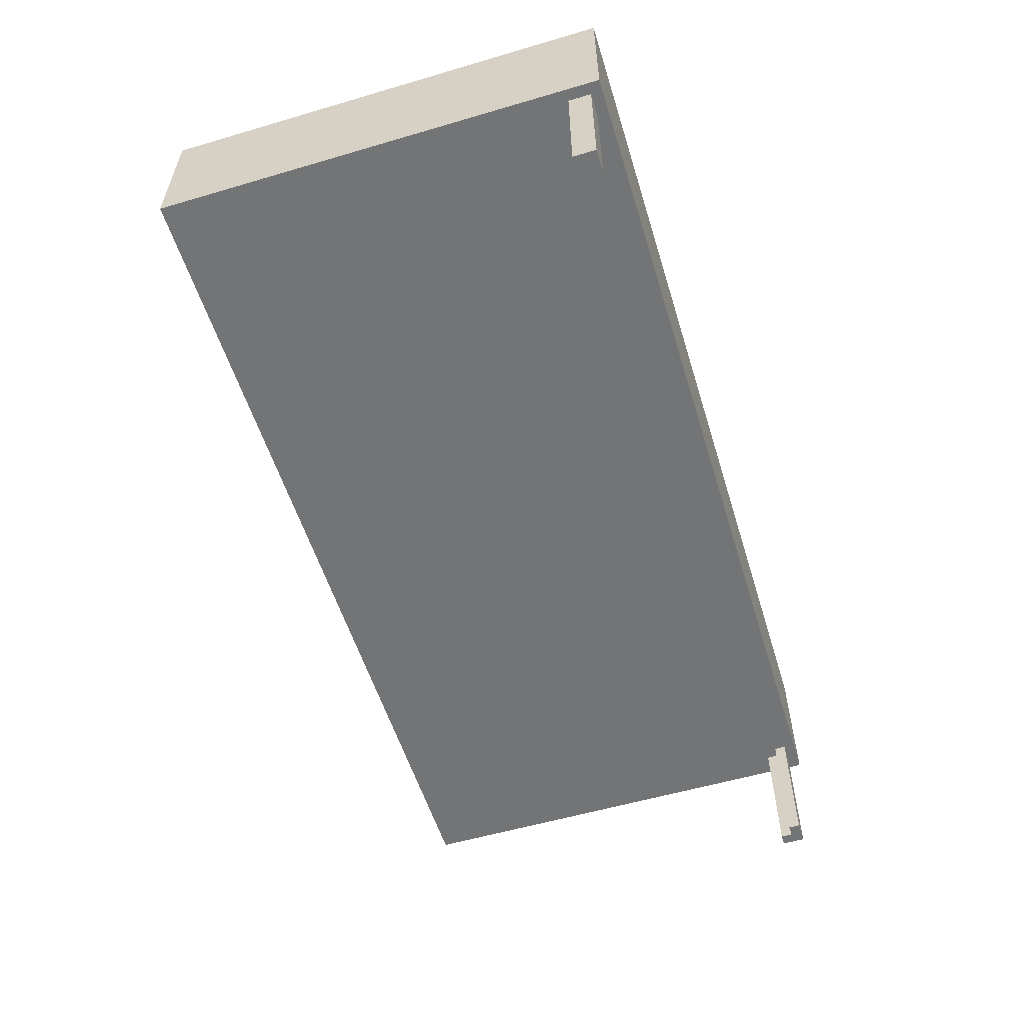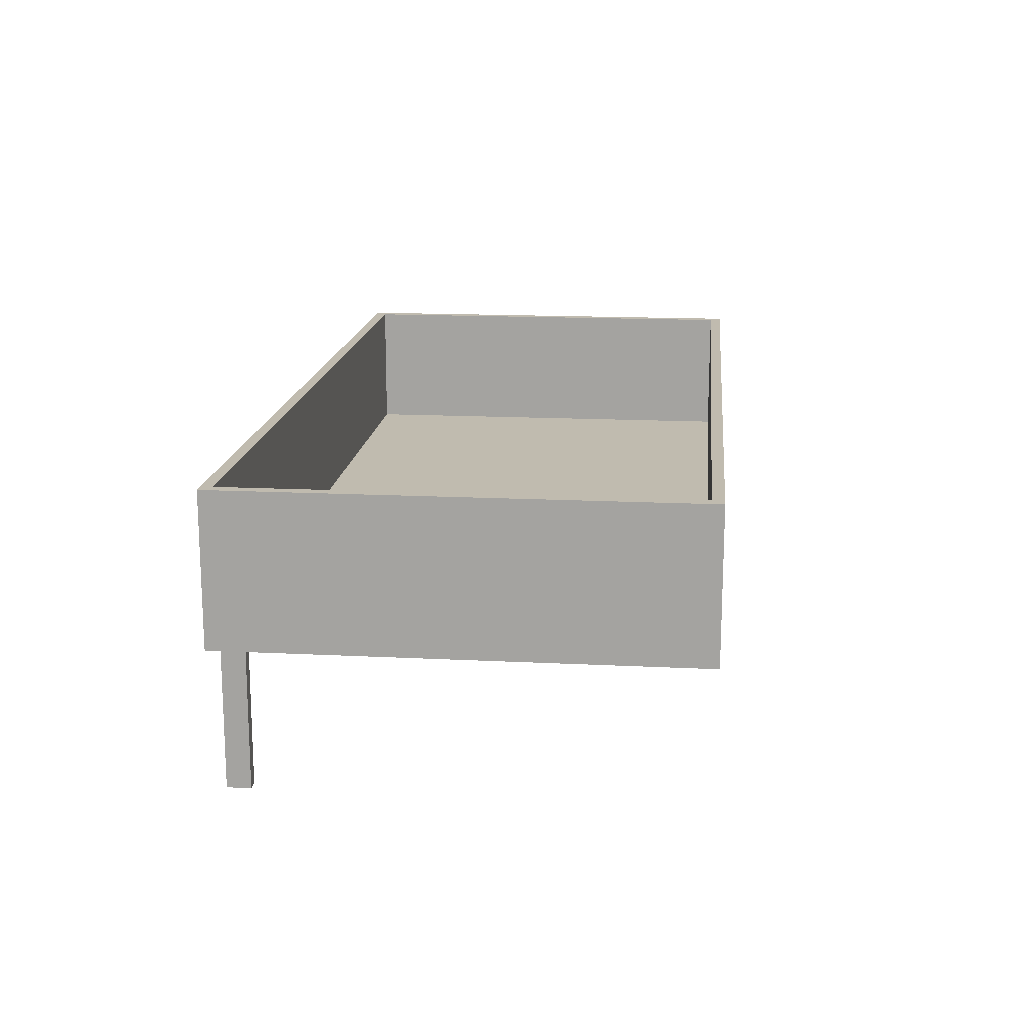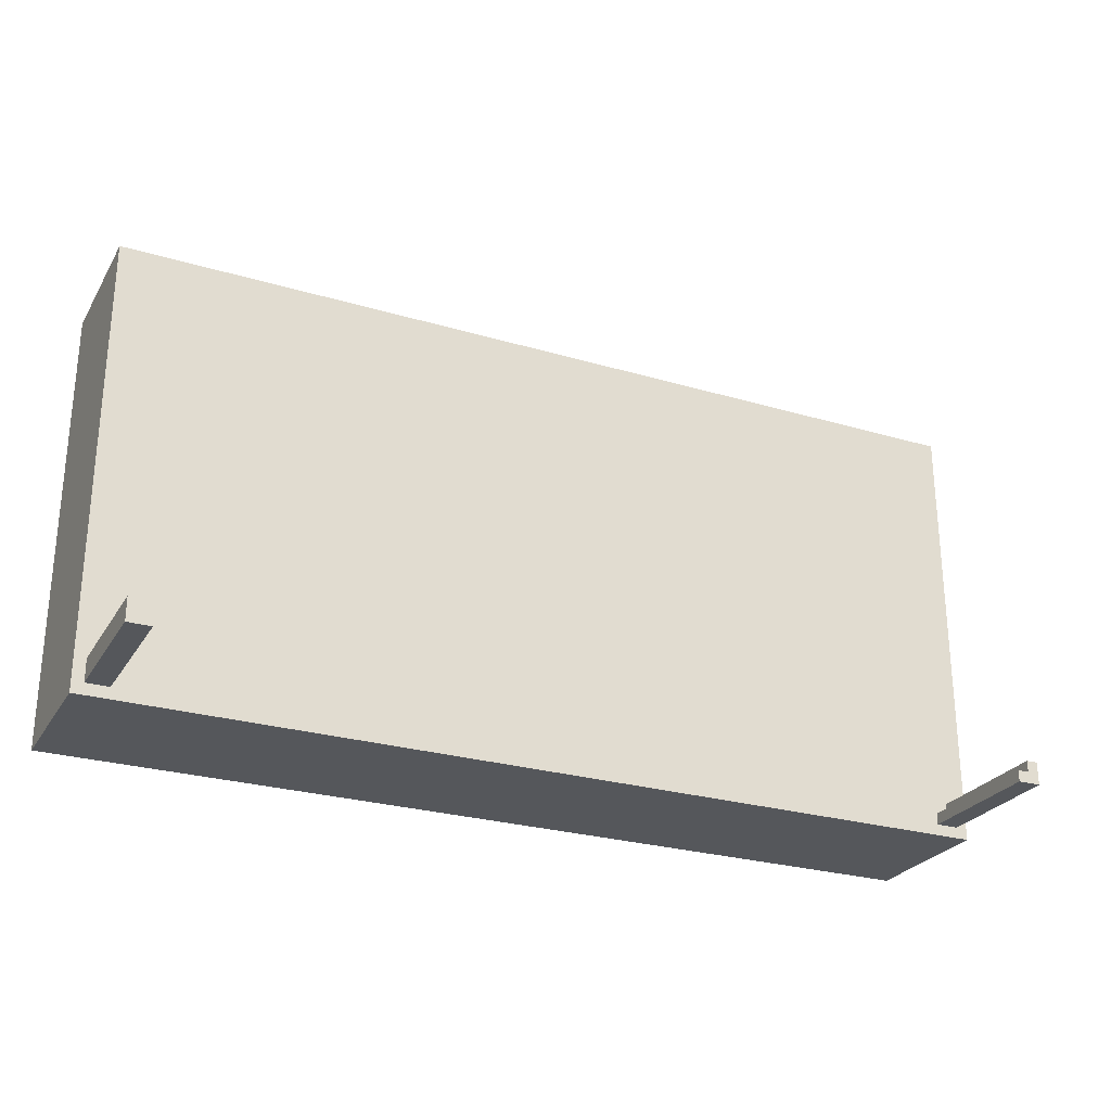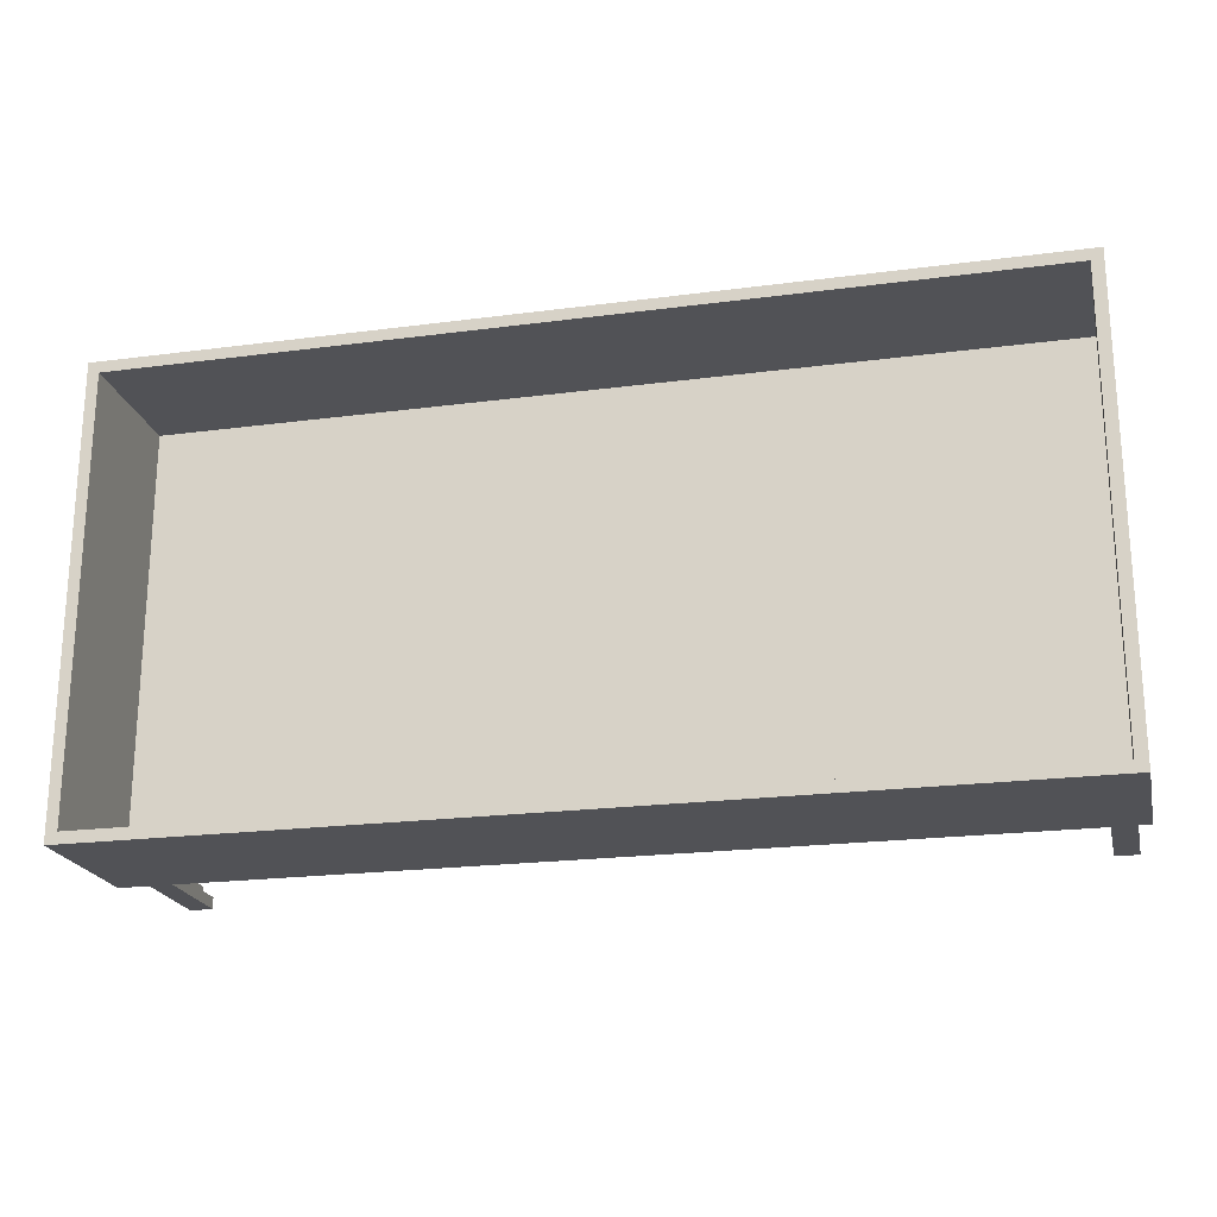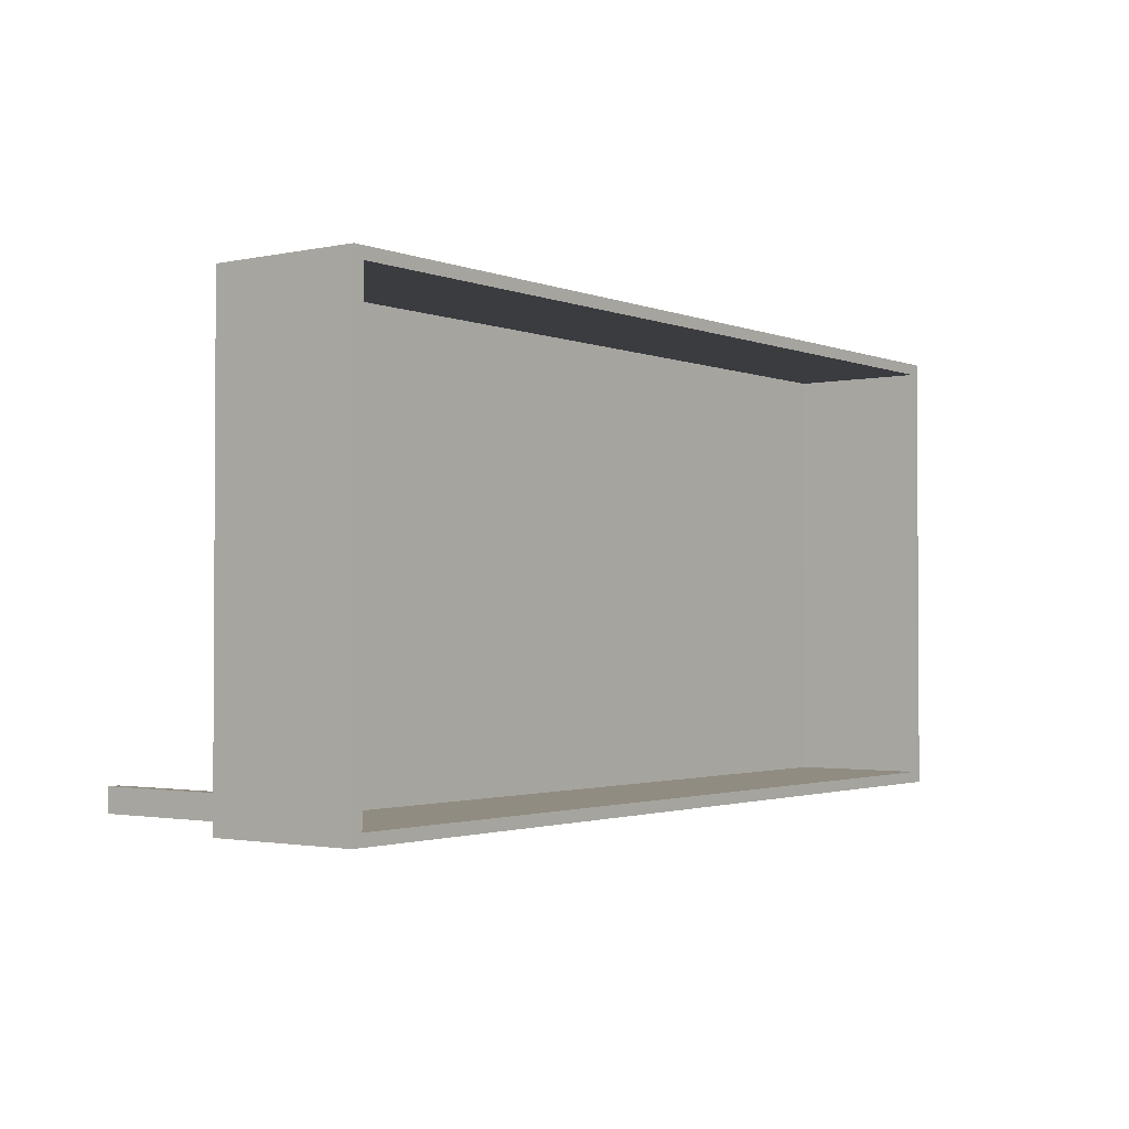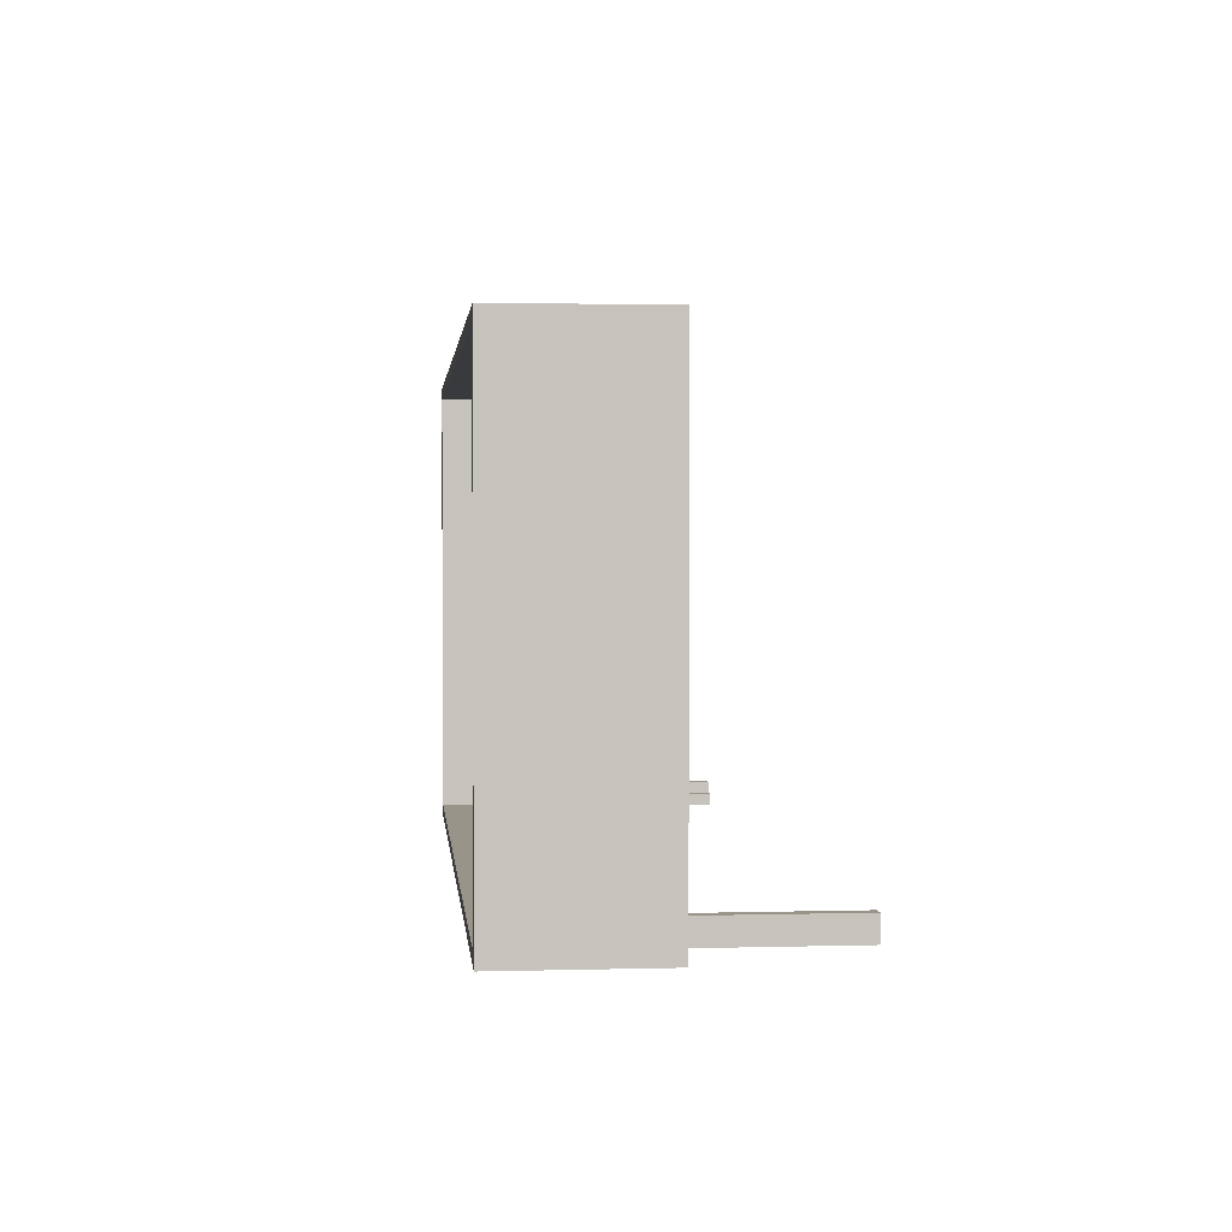
<metadata>
{"format":"obj","ext":"obj","renderer":"f3d","projection":"perspective","resolution":1024,"background":"white","views":[{"elev":-56.2,"azim":107.1,"up":"+Y"},{"elev":15.9,"azim":-84.1,"up":"+Y"},{"elev":-26.5,"azim":-24.9,"up":"+Z"},{"elev":-21.3,"azim":-166.8,"up":"+Z"},{"elev":-1.9,"azim":126.8,"up":"+Z"},{"elev":1.9,"azim":-95.6,"up":"+Z"}]}
</metadata>
<code>
o
v -4 1.2 2
v -4 1.2 -2
v -4 2.5 2
v -4 2.5 -2
v -3.9 0 -1.7
v -3.9 0 -1.9
v -3.9 1.2 -1.7
v -3.9 1.2 -1.9
v 3.7 0 -1.8
v 3.7 0 -1.9
v 3.7 1.2 -1.8
v 3.7 1.2 -1.9
v 3.8 0 -1.7
v 3.8 0 -1.8
v 3.8 1.2 -1.7
v 3.8 1.2 -1.8
v 3.9 1.3 1.9
v 3.9 1.3 -1.9
v 3.9 2.5 1.9
v 3.9 2.5 -1.9
v -3.9 1.3 1.9
v -3.9 1.3 -1.9
v -3.9 2.5 1.9
v -3.9 2.5 -1.9
v -3.8 0 -1.7
v -3.8 0 -1.8
v -3.8 1.2 -1.7
v -3.8 1.2 -1.8
v -3.7 0 -1.8
v -3.7 0 -1.9
v -3.7 1.2 -1.8
v -3.7 1.2 -1.9
v 3.9 0 -1.7
v 3.9 0 -1.9
v 3.9 1.2 -1.7
v 3.9 1.2 -1.9
v 4 1.2 2
v 4 1.2 -2
v 4 2.5 2
v 4 2.5 -2
v -4 1.2 2
v -4 2.5 2
v 4 1.2 2
v 4 2.5 2
v -3.9 0 -1.7
v -3.9 1.2 -1.7
v -3.8 0 -1.7
v -3.8 1.2 -1.7
v 3.8 0 -1.7
v 3.8 1.2 -1.7
v 3.9 0 -1.7
v 3.9 1.2 -1.7
v -3.8 0 -1.8
v -3.8 1.2 -1.8
v -3.7 0 -1.8
v -3.7 1.2 -1.8
v 3.7 0 -1.8
v 3.7 1.2 -1.8
v 3.8 0 -1.8
v 3.8 1.2 -1.8
v -3.9 1.3 -1.9
v -3.9 2.5 -1.9
v 3.9 1.3 -1.9
v 3.9 2.5 -1.9
v -3.9 1.3 1.9
v -3.9 2.5 1.9
v 3.9 1.3 1.9
v 3.9 2.5 1.9
v -3.9 0 -1.9
v -3.9 1.2 -1.9
v -3.7 0 -1.9
v -3.7 1.2 -1.9
v 3.7 0 -1.9
v 3.7 1.2 -1.9
v 3.9 0 -1.9
v 3.9 1.2 -1.9
v -4 1.2 -2
v -4 2.5 -2
v 4 1.2 -2
v 4 2.5 -2
v -3.9 0 -1.7
v -3.8 0 -1.7
v 3.8 0 -1.7
v 3.9 0 -1.7
v -3.8 0 -1.8
v -3.7 0 -1.8
v 3.7 0 -1.8
v 3.8 0 -1.8
v -3.9 0 -1.9
v -3.7 0 -1.9
v 3.7 0 -1.9
v 3.9 0 -1.9
v -4 1.2 2
v 4 1.2 2
v -3.9 1.2 -1.7
v -3.8 1.2 -1.7
v 3.8 1.2 -1.7
v 3.9 1.2 -1.7
v -3.8 1.2 -1.8
v -3.7 1.2 -1.8
v 3.7 1.2 -1.8
v 3.8 1.2 -1.8
v -3.9 1.2 -1.9
v -3.7 1.2 -1.9
v 3.7 1.2 -1.9
v 3.9 1.2 -1.9
v -4 1.2 -2
v 4 1.2 -2
v -3.9 1.3 1.9
v 3.9 1.3 1.9
v -3.9 1.3 -1.9
v 3.9 1.3 -1.9
v -4 2.5 2
v 4 2.5 2
v -3.9 2.5 1.9
v 3.9 2.5 1.9
v -3.9 2.5 -1.9
v 3.9 2.5 -1.9
v -4 2.5 -2
v 4 2.5 -2
f 3 2 1
f 4 2 3
f 7 6 5
f 8 6 7
f 11 10 9
f 12 10 11
f 15 14 13
f 16 14 15
f 19 18 17
f 20 18 19
f 21 22 23
f 23 22 24
f 25 26 27
f 27 26 28
f 29 30 31
f 31 30 32
f 33 34 35
f 35 34 36
f 37 38 39
f 39 38 40
f 43 42 41
f 44 42 43
f 47 46 45
f 48 46 47
f 51 50 49
f 52 50 51
f 55 54 53
f 56 54 55
f 59 58 57
f 60 58 59
f 63 62 61
f 64 62 63
f 65 66 67
f 67 66 68
f 69 70 71
f 71 70 72
f 73 74 75
f 75 74 76
f 77 78 79
f 79 78 80
f 85 82 81
f 88 84 83
f 89 86 85
f 89 85 81
f 90 86 89
f 91 88 87
f 92 84 88
f 92 88 91
f 95 94 93
f 96 94 95
f 97 94 96
f 98 94 97
f 99 97 96
f 100 97 99
f 101 97 100
f 102 97 101
f 103 95 93
f 104 101 100
f 105 101 104
f 106 94 98
f 107 105 104
f 107 106 105
f 107 104 103
f 107 103 93
f 108 94 106
f 108 106 107
f 109 110 111
f 111 110 112
f 113 114 115
f 115 114 116
f 113 115 117
f 116 114 118
f 113 117 119
f 117 118 119
f 118 114 120
f 119 118 120

</code>
